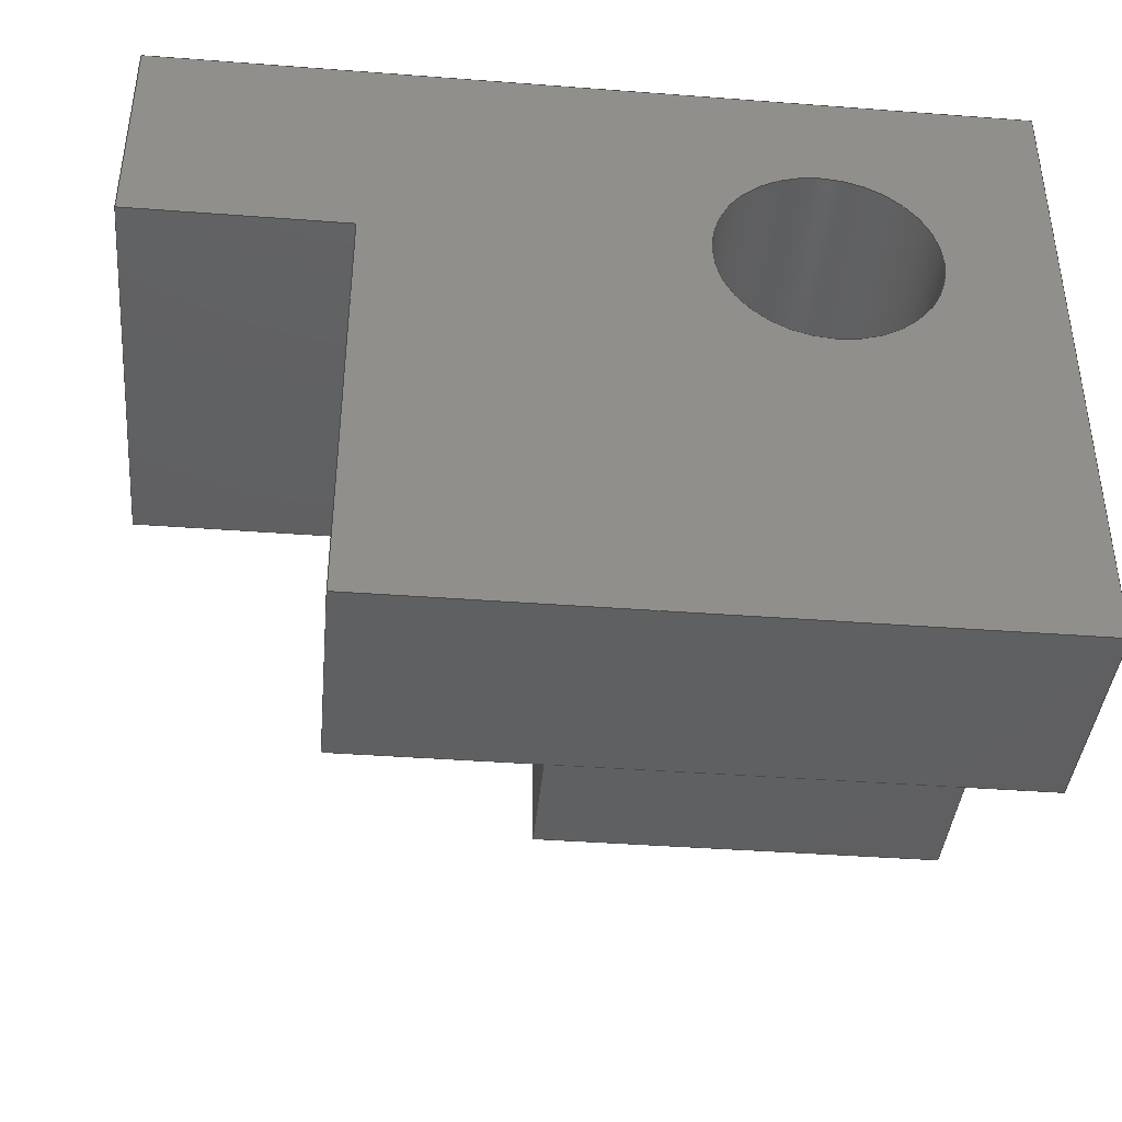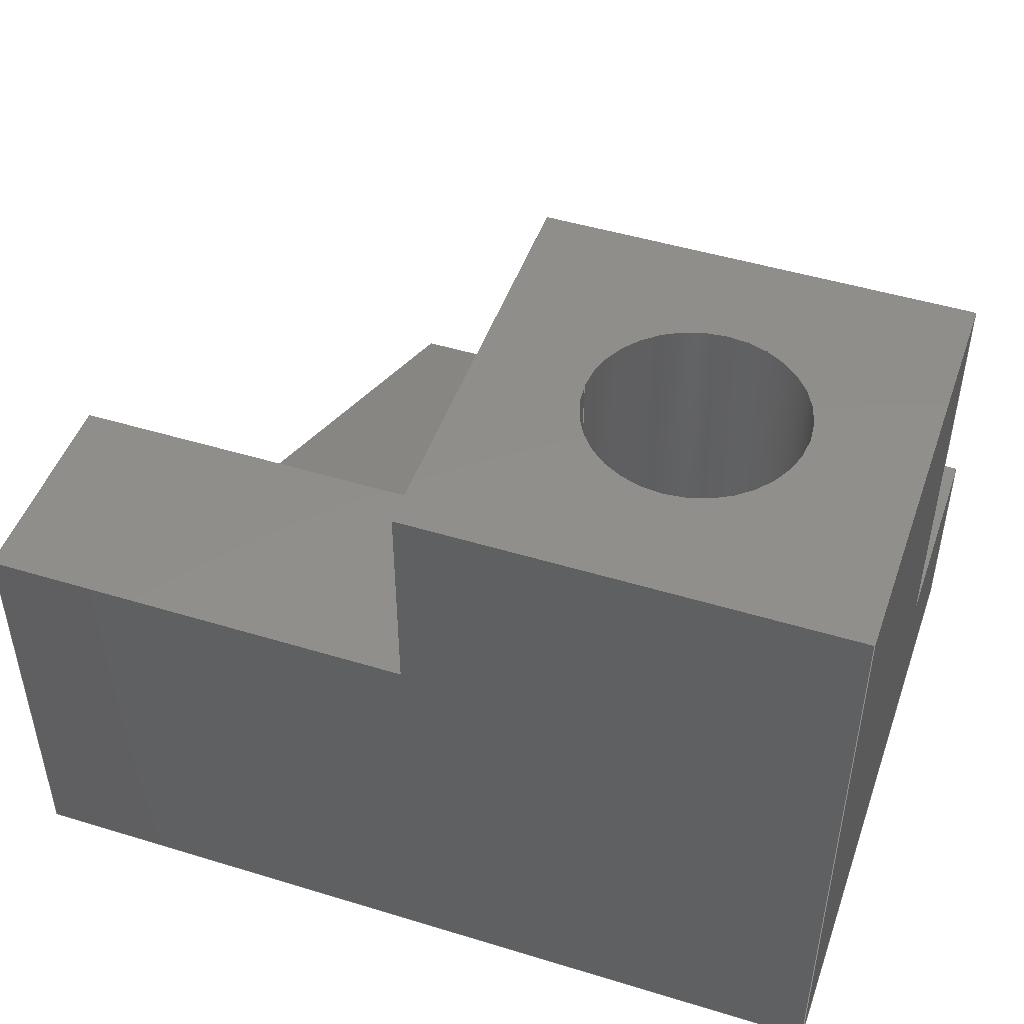
<metadata>
{"format":"step","ext":"step","renderer":"f3d","projection":"perspective","resolution":1024,"background":"white","views":[{"elev":-40.5,"azim":174.7,"up":"+Y"},{"elev":47.6,"azim":-161.0,"up":"+Z"}]}
</metadata>
<code>
ISO-10303-21;
DATA;
#1=MECHANICAL_DESIGN_GEOMETRIC_PRESENTATION_REPRESENTATION('',(#4),#450);
#2=SHAPE_REPRESENTATION_RELATIONSHIP('SRR','None',#457,#3);
#3=ADVANCED_BREP_SHAPE_REPRESENTATION('',(#5),#449);
#4=STYLED_ITEM('',(#466),#5);
#5=MANIFOLD_SOLID_BREP('Body1',#271);
#6=FACE_BOUND('',#41,.T.);
#7=FACE_BOUND('',#53,.T.);
#8=PLANE('',#288);
#9=PLANE('',#289);
#10=PLANE('',#290);
#11=PLANE('',#291);
#12=PLANE('',#292);
#13=PLANE('',#293);
#14=PLANE('',#294);
#15=PLANE('',#295);
#16=PLANE('',#296);
#17=PLANE('',#297);
#18=PLANE('',#298);
#19=PLANE('',#299);
#20=PLANE('',#300);
#21=PLANE('',#301);
#22=FACE_OUTER_BOUND('',#37,.T.);
#23=FACE_OUTER_BOUND('',#38,.T.);
#24=FACE_OUTER_BOUND('',#39,.T.);
#25=FACE_OUTER_BOUND('',#40,.T.);
#26=FACE_OUTER_BOUND('',#42,.T.);
#27=FACE_OUTER_BOUND('',#43,.T.);
#28=FACE_OUTER_BOUND('',#44,.T.);
#29=FACE_OUTER_BOUND('',#45,.T.);
#30=FACE_OUTER_BOUND('',#46,.T.);
#31=FACE_OUTER_BOUND('',#47,.T.);
#32=FACE_OUTER_BOUND('',#48,.T.);
#33=FACE_OUTER_BOUND('',#49,.T.);
#34=FACE_OUTER_BOUND('',#50,.T.);
#35=FACE_OUTER_BOUND('',#51,.T.);
#36=FACE_OUTER_BOUND('',#52,.T.);
#37=EDGE_LOOP('',(#183,#184,#185,#186));
#38=EDGE_LOOP('',(#187,#188,#189,#190,#191));
#39=EDGE_LOOP('',(#192,#193,#194,#195,#196));
#40=EDGE_LOOP('',(#197,#198,#199,#200));
#41=EDGE_LOOP('',(#201));
#42=EDGE_LOOP('',(#202,#203,#204));
#43=EDGE_LOOP('',(#205,#206,#207,#208,#209));
#44=EDGE_LOOP('',(#210,#211,#212,#213,#214));
#45=EDGE_LOOP('',(#215,#216,#217,#218));
#46=EDGE_LOOP('',(#219,#220,#221,#222));
#47=EDGE_LOOP('',(#223,#224,#225,#226,#227));
#48=EDGE_LOOP('',(#228,#229,#230,#231,#232,#233));
#49=EDGE_LOOP('',(#234,#235,#236,#237,#238,#239));
#50=EDGE_LOOP('',(#240,#241,#242,#243));
#51=EDGE_LOOP('',(#244,#245,#246,#247));
#52=EDGE_LOOP('',(#248,#249,#250,#251,#252,#253));
#53=EDGE_LOOP('',(#254));
#54=LINE('',#377,#88);
#55=LINE('',#382,#89);
#56=LINE('',#384,#90);
#57=LINE('',#386,#91);
#58=LINE('',#388,#92);
#59=LINE('',#389,#93);
#60=LINE('',#393,#94);
#61=LINE('',#394,#95);
#62=LINE('',#396,#96);
#63=LINE('',#397,#97);
#64=LINE('',#400,#98);
#65=LINE('',#401,#99);
#66=LINE('',#404,#100);
#67=LINE('',#405,#101);
#68=LINE('',#408,#102);
#69=LINE('',#410,#103);
#70=LINE('',#412,#104);
#71=LINE('',#413,#105);
#72=LINE('',#416,#106);
#73=LINE('',#417,#107);
#74=LINE('',#421,#108);
#75=LINE('',#422,#109);
#76=LINE('',#423,#110);
#77=LINE('',#426,#111);
#78=LINE('',#427,#112);
#79=LINE('',#430,#113);
#80=LINE('',#432,#114);
#81=LINE('',#433,#115);
#82=LINE('',#436,#116);
#83=LINE('',#437,#117);
#84=LINE('',#438,#118);
#85=LINE('',#441,#119);
#86=LINE('',#442,#120);
#87=LINE('',#444,#121);
#88=VECTOR('',#308,1);
#89=VECTOR('',#313,1);
#90=VECTOR('',#314,1);
#91=VECTOR('',#315,1);
#92=VECTOR('',#316,1);
#93=VECTOR('',#317,1);
#94=VECTOR('',#320,1);
#95=VECTOR('',#321,1);
#96=VECTOR('',#322,1);
#97=VECTOR('',#323,1);
#98=VECTOR('',#326,1);
#99=VECTOR('',#327,1);
#100=VECTOR('',#330,1);
#101=VECTOR('',#331,1);
#102=VECTOR('',#334,1);
#103=VECTOR('',#335,1);
#104=VECTOR('',#336,1);
#105=VECTOR('',#337,1);
#106=VECTOR('',#340,1);
#107=VECTOR('',#341,1);
#108=VECTOR('',#344,1);
#109=VECTOR('',#345,1);
#110=VECTOR('',#346,1);
#111=VECTOR('',#349,1);
#112=VECTOR('',#350,1);
#113=VECTOR('',#353,1);
#114=VECTOR('',#354,1);
#115=VECTOR('',#355,1);
#116=VECTOR('',#358,1);
#117=VECTOR('',#359,1);
#118=VECTOR('',#360,1);
#119=VECTOR('',#363,1);
#120=VECTOR('',#364,1);
#121=VECTOR('',#367,1);
#122=CIRCLE('',#286,1);
#123=CIRCLE('',#287,1);
#124=VERTEX_POINT('',#374);
#125=VERTEX_POINT('',#376);
#126=VERTEX_POINT('',#380);
#127=VERTEX_POINT('',#381);
#128=VERTEX_POINT('',#383);
#129=VERTEX_POINT('',#385);
#130=VERTEX_POINT('',#387);
#131=VERTEX_POINT('',#391);
#132=VERTEX_POINT('',#392);
#133=VERTEX_POINT('',#395);
#134=VERTEX_POINT('',#399);
#135=VERTEX_POINT('',#403);
#136=VERTEX_POINT('',#407);
#137=VERTEX_POINT('',#409);
#138=VERTEX_POINT('',#411);
#139=VERTEX_POINT('',#415);
#140=VERTEX_POINT('',#419);
#141=VERTEX_POINT('',#420);
#142=VERTEX_POINT('',#425);
#143=VERTEX_POINT('',#429);
#144=VERTEX_POINT('',#431);
#145=VERTEX_POINT('',#435);
#146=VERTEX_POINT('',#440);
#147=EDGE_CURVE('',#124,#124,#122,.T.);
#148=EDGE_CURVE('',#124,#125,#54,.T.);
#149=EDGE_CURVE('',#125,#125,#123,.T.);
#150=EDGE_CURVE('',#126,#127,#55,.T.);
#151=EDGE_CURVE('',#128,#127,#56,.T.);
#152=EDGE_CURVE('',#128,#129,#57,.T.);
#153=EDGE_CURVE('',#130,#129,#58,.T.);
#154=EDGE_CURVE('',#126,#130,#59,.T.);
#155=EDGE_CURVE('',#131,#132,#60,.T.);
#156=EDGE_CURVE('',#126,#131,#61,.T.);
#157=EDGE_CURVE('',#133,#130,#62,.T.);
#158=EDGE_CURVE('',#132,#133,#63,.T.);
#159=EDGE_CURVE('',#129,#134,#64,.T.);
#160=EDGE_CURVE('',#134,#133,#65,.T.);
#161=EDGE_CURVE('',#135,#131,#66,.T.);
#162=EDGE_CURVE('',#135,#126,#67,.T.);
#163=EDGE_CURVE('',#136,#127,#68,.T.);
#164=EDGE_CURVE('',#136,#137,#69,.T.);
#165=EDGE_CURVE('',#137,#138,#70,.T.);
#166=EDGE_CURVE('',#138,#128,#71,.T.);
#167=EDGE_CURVE('',#136,#139,#72,.T.);
#168=EDGE_CURVE('',#135,#139,#73,.T.);
#169=EDGE_CURVE('',#140,#141,#74,.T.);
#170=EDGE_CURVE('',#140,#137,#75,.T.);
#171=EDGE_CURVE('',#141,#136,#76,.T.);
#172=EDGE_CURVE('',#141,#142,#77,.T.);
#173=EDGE_CURVE('',#142,#139,#78,.T.);
#174=EDGE_CURVE('',#142,#143,#79,.T.);
#175=EDGE_CURVE('',#144,#135,#80,.T.);
#176=EDGE_CURVE('',#143,#144,#81,.T.);
#177=EDGE_CURVE('',#143,#145,#82,.T.);
#178=EDGE_CURVE('',#132,#144,#83,.T.);
#179=EDGE_CURVE('',#145,#134,#84,.T.);
#180=EDGE_CURVE('',#145,#146,#85,.T.);
#181=EDGE_CURVE('',#146,#138,#86,.T.);
#182=EDGE_CURVE('',#146,#140,#87,.T.);
#183=ORIENTED_EDGE('',*,*,#147,.F.);
#184=ORIENTED_EDGE('',*,*,#148,.T.);
#185=ORIENTED_EDGE('',*,*,#149,.F.);
#186=ORIENTED_EDGE('',*,*,#148,.F.);
#187=ORIENTED_EDGE('',*,*,#150,.T.);
#188=ORIENTED_EDGE('',*,*,#151,.F.);
#189=ORIENTED_EDGE('',*,*,#152,.T.);
#190=ORIENTED_EDGE('',*,*,#153,.F.);
#191=ORIENTED_EDGE('',*,*,#154,.F.);
#192=ORIENTED_EDGE('',*,*,#155,.F.);
#193=ORIENTED_EDGE('',*,*,#156,.F.);
#194=ORIENTED_EDGE('',*,*,#154,.T.);
#195=ORIENTED_EDGE('',*,*,#157,.F.);
#196=ORIENTED_EDGE('',*,*,#158,.F.);
#197=ORIENTED_EDGE('',*,*,#157,.T.);
#198=ORIENTED_EDGE('',*,*,#153,.T.);
#199=ORIENTED_EDGE('',*,*,#159,.T.);
#200=ORIENTED_EDGE('',*,*,#160,.T.);
#201=ORIENTED_EDGE('',*,*,#147,.T.);
#202=ORIENTED_EDGE('',*,*,#156,.T.);
#203=ORIENTED_EDGE('',*,*,#161,.F.);
#204=ORIENTED_EDGE('',*,*,#162,.T.);
#205=ORIENTED_EDGE('',*,*,#151,.T.);
#206=ORIENTED_EDGE('',*,*,#163,.F.);
#207=ORIENTED_EDGE('',*,*,#164,.T.);
#208=ORIENTED_EDGE('',*,*,#165,.T.);
#209=ORIENTED_EDGE('',*,*,#166,.T.);
#210=ORIENTED_EDGE('',*,*,#167,.F.);
#211=ORIENTED_EDGE('',*,*,#163,.T.);
#212=ORIENTED_EDGE('',*,*,#150,.F.);
#213=ORIENTED_EDGE('',*,*,#162,.F.);
#214=ORIENTED_EDGE('',*,*,#168,.T.);
#215=ORIENTED_EDGE('',*,*,#169,.F.);
#216=ORIENTED_EDGE('',*,*,#170,.T.);
#217=ORIENTED_EDGE('',*,*,#164,.F.);
#218=ORIENTED_EDGE('',*,*,#171,.F.);
#219=ORIENTED_EDGE('',*,*,#172,.F.);
#220=ORIENTED_EDGE('',*,*,#171,.T.);
#221=ORIENTED_EDGE('',*,*,#167,.T.);
#222=ORIENTED_EDGE('',*,*,#173,.F.);
#223=ORIENTED_EDGE('',*,*,#174,.F.);
#224=ORIENTED_EDGE('',*,*,#173,.T.);
#225=ORIENTED_EDGE('',*,*,#168,.F.);
#226=ORIENTED_EDGE('',*,*,#175,.F.);
#227=ORIENTED_EDGE('',*,*,#176,.F.);
#228=ORIENTED_EDGE('',*,*,#177,.F.);
#229=ORIENTED_EDGE('',*,*,#176,.T.);
#230=ORIENTED_EDGE('',*,*,#178,.F.);
#231=ORIENTED_EDGE('',*,*,#158,.T.);
#232=ORIENTED_EDGE('',*,*,#160,.F.);
#233=ORIENTED_EDGE('',*,*,#179,.F.);
#234=ORIENTED_EDGE('',*,*,#180,.F.);
#235=ORIENTED_EDGE('',*,*,#179,.T.);
#236=ORIENTED_EDGE('',*,*,#159,.F.);
#237=ORIENTED_EDGE('',*,*,#152,.F.);
#238=ORIENTED_EDGE('',*,*,#166,.F.);
#239=ORIENTED_EDGE('',*,*,#181,.F.);
#240=ORIENTED_EDGE('',*,*,#182,.F.);
#241=ORIENTED_EDGE('',*,*,#181,.T.);
#242=ORIENTED_EDGE('',*,*,#165,.F.);
#243=ORIENTED_EDGE('',*,*,#170,.F.);
#244=ORIENTED_EDGE('',*,*,#155,.T.);
#245=ORIENTED_EDGE('',*,*,#178,.T.);
#246=ORIENTED_EDGE('',*,*,#175,.T.);
#247=ORIENTED_EDGE('',*,*,#161,.T.);
#248=ORIENTED_EDGE('',*,*,#182,.T.);
#249=ORIENTED_EDGE('',*,*,#169,.T.);
#250=ORIENTED_EDGE('',*,*,#172,.T.);
#251=ORIENTED_EDGE('',*,*,#174,.T.);
#252=ORIENTED_EDGE('',*,*,#177,.T.);
#253=ORIENTED_EDGE('',*,*,#180,.T.);
#254=ORIENTED_EDGE('',*,*,#149,.T.);
#255=CYLINDRICAL_SURFACE('',#285,1);
#256=ADVANCED_FACE('',(#22),#255,.F.);
#257=ADVANCED_FACE('',(#23),#8,.T.);
#258=ADVANCED_FACE('',(#24),#9,.T.);
#259=ADVANCED_FACE('',(#25,#6),#10,.T.);
#260=ADVANCED_FACE('',(#26),#11,.T.);
#261=ADVANCED_FACE('',(#27),#12,.T.);
#262=ADVANCED_FACE('',(#28),#13,.T.);
#263=ADVANCED_FACE('',(#29),#14,.T.);
#264=ADVANCED_FACE('',(#30),#15,.T.);
#265=ADVANCED_FACE('',(#31),#16,.T.);
#266=ADVANCED_FACE('',(#32),#17,.T.);
#267=ADVANCED_FACE('',(#33),#18,.T.);
#268=ADVANCED_FACE('',(#34),#19,.T.);
#269=ADVANCED_FACE('',(#35),#20,.T.);
#270=ADVANCED_FACE('',(#36,#7),#21,.F.);
#271=CLOSED_SHELL('',(#256,#257,#258,#259,#260,#261,#262,#263,#264,#265,
#266,#267,#268,#269,#270));
#272=DERIVED_UNIT_ELEMENT(#274,1);
#273=DERIVED_UNIT_ELEMENT(#452,3);
#274=(
MASS_UNIT()
NAMED_UNIT(*)
SI_UNIT(.KILO.,.GRAM.)
);
#275=DERIVED_UNIT((#272,#273));
#276=MEASURE_REPRESENTATION_ITEM('density measure',
POSITIVE_RATIO_MEASURE(7850),#275);
#277=PROPERTY_DEFINITION_REPRESENTATION(#282,#279);
#278=PROPERTY_DEFINITION_REPRESENTATION(#283,#280);
#279=REPRESENTATION('material name',(#281),#449);
#280=REPRESENTATION('density',(#276),#449);
#281=DESCRIPTIVE_REPRESENTATION_ITEM('Steel','Steel');
#282=PROPERTY_DEFINITION('material property','material name',#459);
#283=PROPERTY_DEFINITION('material property','density of part',#459);
#284=AXIS2_PLACEMENT_3D('placement',#372,#302,#303);
#285=AXIS2_PLACEMENT_3D('',#373,#304,#305);
#286=AXIS2_PLACEMENT_3D('',#375,#306,#307);
#287=AXIS2_PLACEMENT_3D('',#378,#309,#310);
#288=AXIS2_PLACEMENT_3D('',#379,#311,#312);
#289=AXIS2_PLACEMENT_3D('',#390,#318,#319);
#290=AXIS2_PLACEMENT_3D('',#398,#324,#325);
#291=AXIS2_PLACEMENT_3D('',#402,#328,#329);
#292=AXIS2_PLACEMENT_3D('',#406,#332,#333);
#293=AXIS2_PLACEMENT_3D('',#414,#338,#339);
#294=AXIS2_PLACEMENT_3D('',#418,#342,#343);
#295=AXIS2_PLACEMENT_3D('',#424,#347,#348);
#296=AXIS2_PLACEMENT_3D('',#428,#351,#352);
#297=AXIS2_PLACEMENT_3D('',#434,#356,#357);
#298=AXIS2_PLACEMENT_3D('',#439,#361,#362);
#299=AXIS2_PLACEMENT_3D('',#443,#365,#366);
#300=AXIS2_PLACEMENT_3D('',#445,#368,#369);
#301=AXIS2_PLACEMENT_3D('',#446,#370,#371);
#302=DIRECTION('axis',(0,0,1));
#303=DIRECTION('refdir',(1,0,0));
#304=DIRECTION('center_axis',(0,0,-1));
#305=DIRECTION('ref_axis',(-1,0,0));
#306=DIRECTION('center_axis',(0,0,-1));
#307=DIRECTION('ref_axis',(-1,0,0));
#308=DIRECTION('',(0,0,-1));
#309=DIRECTION('center_axis',(0,0,1));
#310=DIRECTION('ref_axis',(-1,0,0));
#311=DIRECTION('center_axis',(1,0,0));
#312=DIRECTION('ref_axis',(0,1,0));
#313=DIRECTION('',(0,0.8944,0.4472));
#314=DIRECTION('',(0,-1,0));
#315=DIRECTION('',(0,0,1));
#316=DIRECTION('',(0,1,0));
#317=DIRECTION('',(0,0,1));
#318=DIRECTION('center_axis',(-1.11e-16,-1,0));
#319=DIRECTION('ref_axis',(1,-1.11e-16,0));
#320=DIRECTION('',(-1,1.11e-16,0));
#321=DIRECTION('',(0,0,-1));
#322=DIRECTION('',(1,-1.11e-16,0));
#323=DIRECTION('',(0,0,1));
#324=DIRECTION('center_axis',(0,0,1));
#325=DIRECTION('ref_axis',(1,0,0));
#326=DIRECTION('',(-1,0,0));
#327=DIRECTION('',(0,-1,0));
#328=DIRECTION('center_axis',(-1,0,0));
#329=DIRECTION('ref_axis',(0,0,1));
#330=DIRECTION('',(0,1,0));
#331=DIRECTION('',(0,0.8944,0.4472));
#332=DIRECTION('center_axis',(0,0,1));
#333=DIRECTION('ref_axis',(1,0,0));
#334=DIRECTION('',(-1,0,0));
#335=DIRECTION('',(1,0,0));
#336=DIRECTION('',(0,1,0));
#337=DIRECTION('',(-1,0,0));
#338=DIRECTION('center_axis',(0,-0.4472,0.8944));
#339=DIRECTION('ref_axis',(0,0.8944,0.4472));
#340=DIRECTION('',(0,-0.8944,-0.4472));
#341=DIRECTION('',(1,0,0));
#342=DIRECTION('center_axis',(0,-1,0));
#343=DIRECTION('ref_axis',(1,0,0));
#344=DIRECTION('',(-1,0,0));
#345=DIRECTION('',(0,0,1));
#346=DIRECTION('',(0,0,1));
#347=DIRECTION('center_axis',(1,0,0));
#348=DIRECTION('ref_axis',(0,1,0));
#349=DIRECTION('',(0,-1,0));
#350=DIRECTION('',(0,0,1));
#351=DIRECTION('center_axis',(0,-1,0));
#352=DIRECTION('ref_axis',(1,0,0));
#353=DIRECTION('',(-1,0,0));
#354=DIRECTION('',(1,0,0));
#355=DIRECTION('',(0,0,1));
#356=DIRECTION('center_axis',(-1,0,0));
#357=DIRECTION('ref_axis',(0,-1,0));
#358=DIRECTION('',(0,1,0));
#359=DIRECTION('',(0,-1,0));
#360=DIRECTION('',(0,0,1));
#361=DIRECTION('center_axis',(2.22e-16,1,0));
#362=DIRECTION('ref_axis',(-1,2.22e-16,0));
#363=DIRECTION('',(1,-2.22e-16,0));
#364=DIRECTION('',(0,0,1));
#365=DIRECTION('center_axis',(1,0,0));
#366=DIRECTION('ref_axis',(0,1,0));
#367=DIRECTION('',(0,-1,0));
#368=DIRECTION('center_axis',(0,0,1));
#369=DIRECTION('ref_axis',(1,0,0));
#370=DIRECTION('center_axis',(0,0,1));
#371=DIRECTION('ref_axis',(1,0,0));
#372=CARTESIAN_POINT('',(0,0,0));
#373=CARTESIAN_POINT('Origin',(-1,1,6));
#374=CARTESIAN_POINT('',(0,1,6));
#375=CARTESIAN_POINT('Origin',(-1,1,6));
#376=CARTESIAN_POINT('',(0,1,0));
#377=CARTESIAN_POINT('',(0,1,6));
#378=CARTESIAN_POINT('Origin',(-1,1,0));
#379=CARTESIAN_POINT('Origin',(1,-1,2));
#380=CARTESIAN_POINT('',(1,-1,3));
#381=CARTESIAN_POINT('',(1,1,4));
#382=CARTESIAN_POINT('',(1,1,4));
#383=CARTESIAN_POINT('',(1,3,4));
#384=CARTESIAN_POINT('',(1,3,4));
#385=CARTESIAN_POINT('',(1,3,6));
#386=CARTESIAN_POINT('',(1,3,2));
#387=CARTESIAN_POINT('',(1,-1,6));
#388=CARTESIAN_POINT('',(1,3,6));
#389=CARTESIAN_POINT('',(1,-1,2));
#390=CARTESIAN_POINT('Origin',(-3,-1,2));
#391=CARTESIAN_POINT('',(1,-1,2));
#392=CARTESIAN_POINT('',(-3,-1,2));
#393=CARTESIAN_POINT('',(-1,-1,2));
#394=CARTESIAN_POINT('',(1,-1,2.5));
#395=CARTESIAN_POINT('',(-3,-1,6));
#396=CARTESIAN_POINT('',(1,-1,6));
#397=CARTESIAN_POINT('',(-3,-1,2));
#398=CARTESIAN_POINT('Origin',(-1,1,6));
#399=CARTESIAN_POINT('',(-3,3,6));
#400=CARTESIAN_POINT('',(-3,3,6));
#401=CARTESIAN_POINT('',(-3,-1,6));
#402=CARTESIAN_POINT('Origin',(1,-1,3));
#403=CARTESIAN_POINT('',(1,-3,2));
#404=CARTESIAN_POINT('',(1,1.5,2));
#405=CARTESIAN_POINT('',(1,1,4));
#406=CARTESIAN_POINT('Origin',(3,2,4));
#407=CARTESIAN_POINT('',(3,1,4));
#408=CARTESIAN_POINT('',(3,1,4));
#409=CARTESIAN_POINT('',(5,1,4));
#410=CARTESIAN_POINT('',(1,1,4));
#411=CARTESIAN_POINT('',(5,3,4));
#412=CARTESIAN_POINT('',(5,1,4));
#413=CARTESIAN_POINT('',(5,3,4));
#414=CARTESIAN_POINT('Origin',(3,-3,2));
#415=CARTESIAN_POINT('',(3,-3,2));
#416=CARTESIAN_POINT('',(3,1,4));
#417=CARTESIAN_POINT('',(3,-3,2));
#418=CARTESIAN_POINT('Origin',(3,1,0));
#419=CARTESIAN_POINT('',(5,1,0));
#420=CARTESIAN_POINT('',(3,1,0));
#421=CARTESIAN_POINT('',(5,1,0));
#422=CARTESIAN_POINT('',(5,1,0));
#423=CARTESIAN_POINT('',(3,1,0));
#424=CARTESIAN_POINT('Origin',(3,-3,0));
#425=CARTESIAN_POINT('',(3,-3,0));
#426=CARTESIAN_POINT('',(3,3,0));
#427=CARTESIAN_POINT('',(3,-3,0));
#428=CARTESIAN_POINT('Origin',(-3,-3,0));
#429=CARTESIAN_POINT('',(-3,-3,0));
#430=CARTESIAN_POINT('',(3,-3,0));
#431=CARTESIAN_POINT('',(-3,-3,2));
#432=CARTESIAN_POINT('',(3,-3,2));
#433=CARTESIAN_POINT('',(-3,-3,0));
#434=CARTESIAN_POINT('Origin',(-3,3,0));
#435=CARTESIAN_POINT('',(-3,3,0));
#436=CARTESIAN_POINT('',(-3,-3,0));
#437=CARTESIAN_POINT('',(-3,-3,2));
#438=CARTESIAN_POINT('',(-3,3,0));
#439=CARTESIAN_POINT('Origin',(5,3,0));
#440=CARTESIAN_POINT('',(5,3,0));
#441=CARTESIAN_POINT('',(3,3,0));
#442=CARTESIAN_POINT('',(5,3,0));
#443=CARTESIAN_POINT('Origin',(5,1,0));
#444=CARTESIAN_POINT('',(5,3,0));
#445=CARTESIAN_POINT('Origin',(1,4.441e-16,2));
#446=CARTESIAN_POINT('Origin',(1,4.441e-16,0));
#447=UNCERTAINTY_MEASURE_WITH_UNIT(LENGTH_MEASURE(0.001),#451,
'DISTANCE_ACCURACY_VALUE',
'Maximum model space distance between geometric entities at asserted c
onnectivities');
#448=UNCERTAINTY_MEASURE_WITH_UNIT(LENGTH_MEASURE(0.001),#451,
'DISTANCE_ACCURACY_VALUE',
'Maximum model space distance between geometric entities at asserted c
onnectivities');
#449=(
GEOMETRIC_REPRESENTATION_CONTEXT(3)
GLOBAL_UNCERTAINTY_ASSIGNED_CONTEXT((#447))
GLOBAL_UNIT_ASSIGNED_CONTEXT((#451,#453,#454))
REPRESENTATION_CONTEXT('','3D')
);
#450=(
GEOMETRIC_REPRESENTATION_CONTEXT(3)
GLOBAL_UNCERTAINTY_ASSIGNED_CONTEXT((#448))
GLOBAL_UNIT_ASSIGNED_CONTEXT((#451,#453,#454))
REPRESENTATION_CONTEXT('','3D')
);
#451=(
LENGTH_UNIT()
NAMED_UNIT(*)
SI_UNIT(.CENTI.,.METRE.)
);
#452=(
LENGTH_UNIT()
NAMED_UNIT(*)
SI_UNIT($,.METRE.)
);
#453=(
NAMED_UNIT(*)
PLANE_ANGLE_UNIT()
SI_UNIT($,.RADIAN.)
);
#454=(
NAMED_UNIT(*)
SI_UNIT($,.STERADIAN.)
SOLID_ANGLE_UNIT()
);
#455=SHAPE_DEFINITION_REPRESENTATION(#456,#457);
#456=PRODUCT_DEFINITION_SHAPE('',$,#459);
#457=SHAPE_REPRESENTATION('',(#284),#449);
#458=PRODUCT_DEFINITION_CONTEXT('part definition',#463,'design');
#459=PRODUCT_DEFINITION('Untitled','Untitled',#460,#458);
#460=PRODUCT_DEFINITION_FORMATION('',$,#465);
#461=PRODUCT_RELATED_PRODUCT_CATEGORY('Untitled','Untitled',(#465));
#462=APPLICATION_PROTOCOL_DEFINITION('international standard',
'automotive_design',2009,#463);
#463=APPLICATION_CONTEXT(
'Core Data for Automotive Mechanical Design Process');
#464=PRODUCT_CONTEXT('part definition',#463,'mechanical');
#465=PRODUCT('Untitled','Untitled',$,(#464));
#466=PRESENTATION_STYLE_ASSIGNMENT((#467));
#467=SURFACE_STYLE_USAGE(.BOTH.,#468);
#468=SURFACE_SIDE_STYLE('',(#469));
#469=SURFACE_STYLE_FILL_AREA(#470);
#470=FILL_AREA_STYLE('Steel - Satin',(#471));
#471=FILL_AREA_STYLE_COLOUR('Steel - Satin',#472);
#472=COLOUR_RGB('Steel - Satin',0.6275,0.6275,0.6275);
ENDSEC;
END-ISO-10303-21;

</code>
